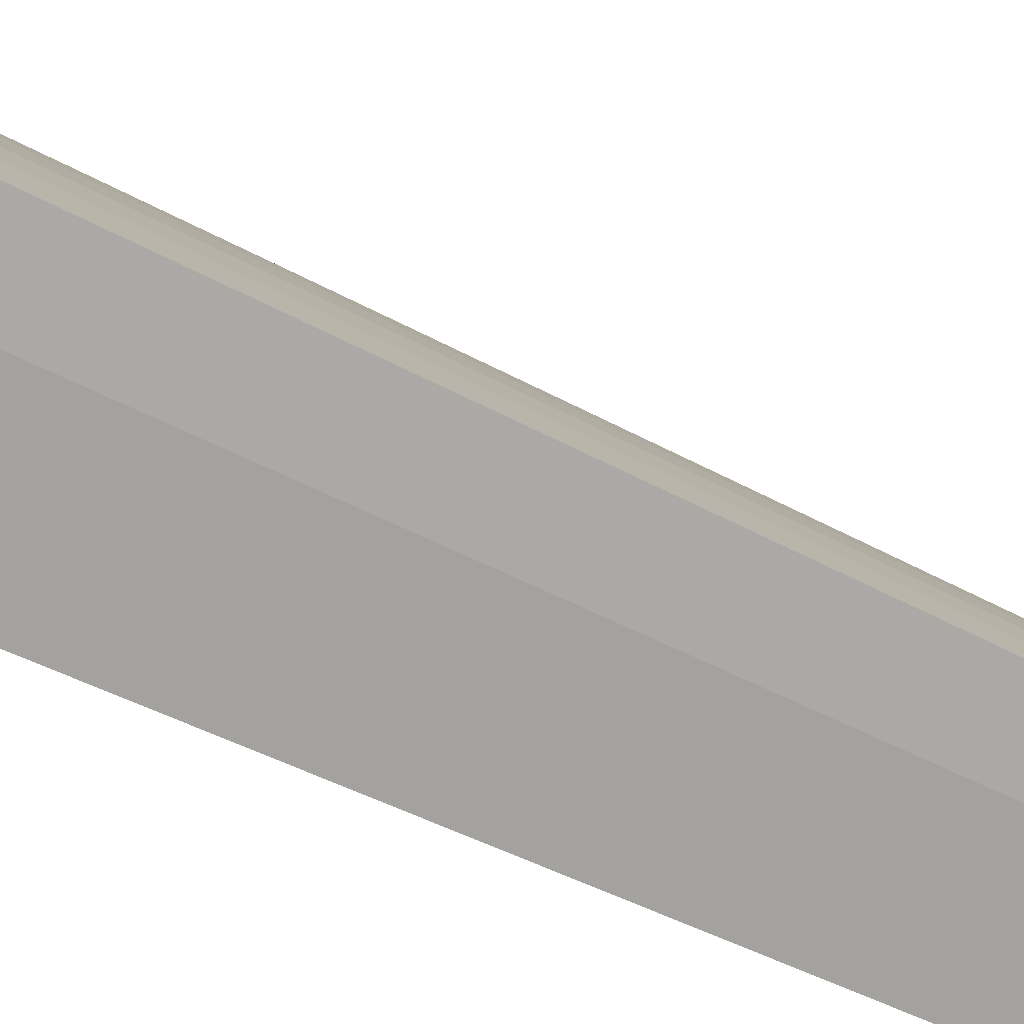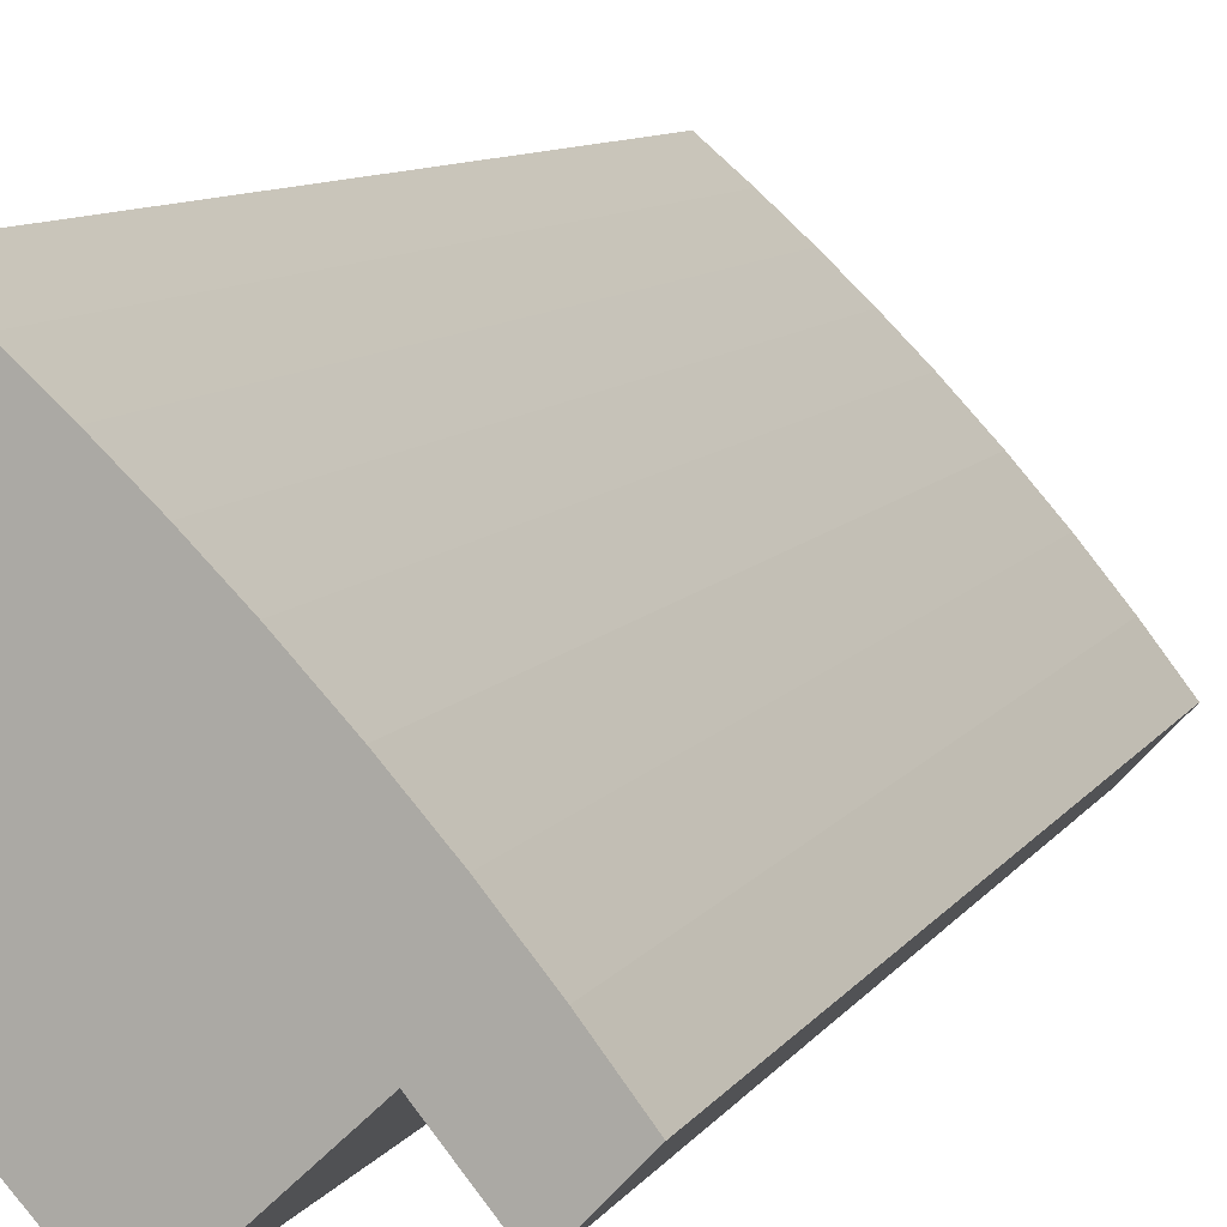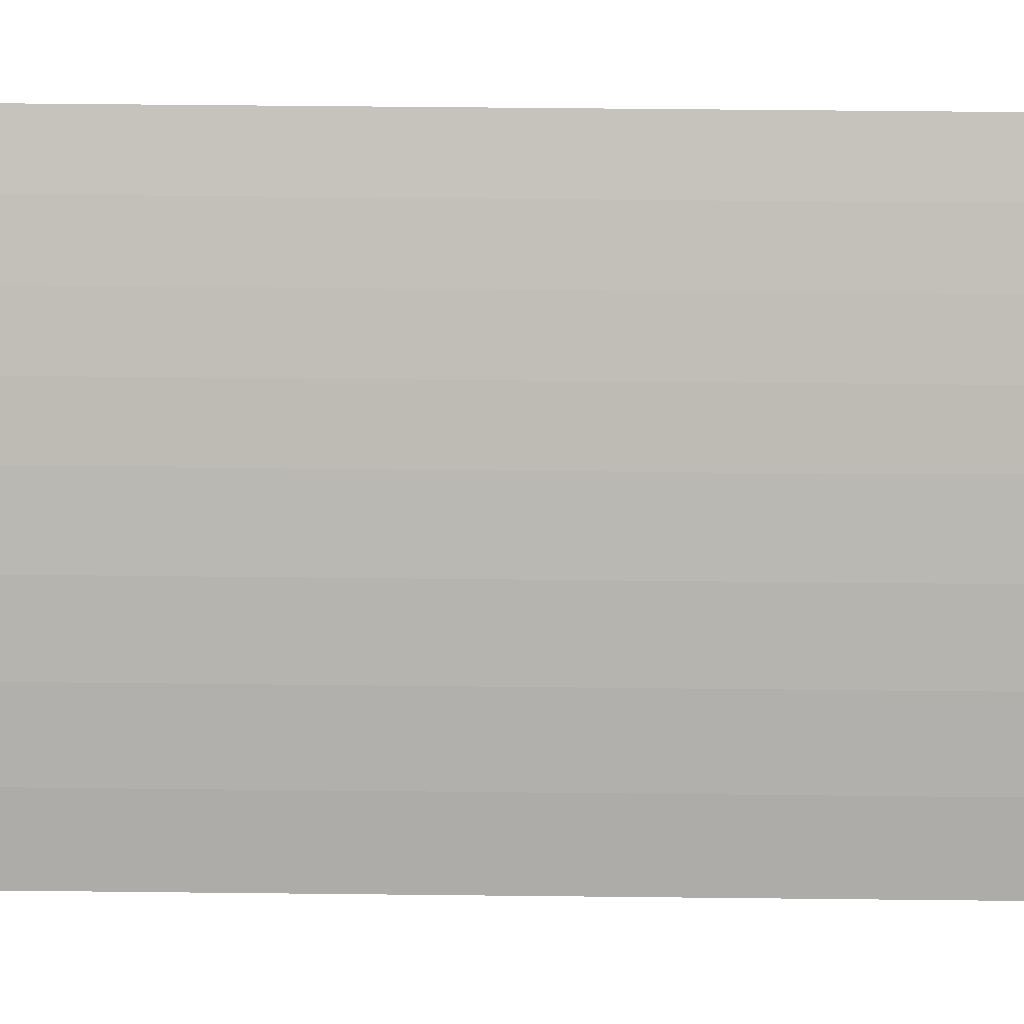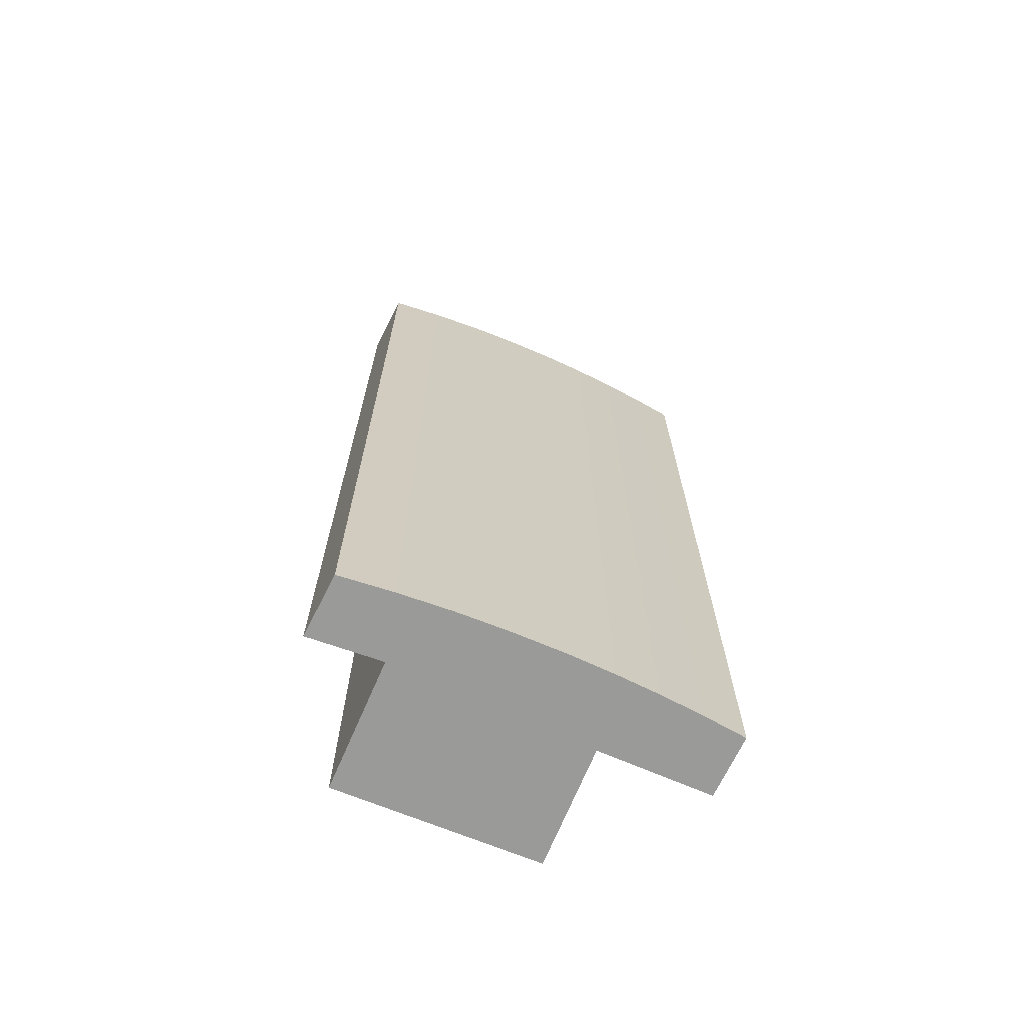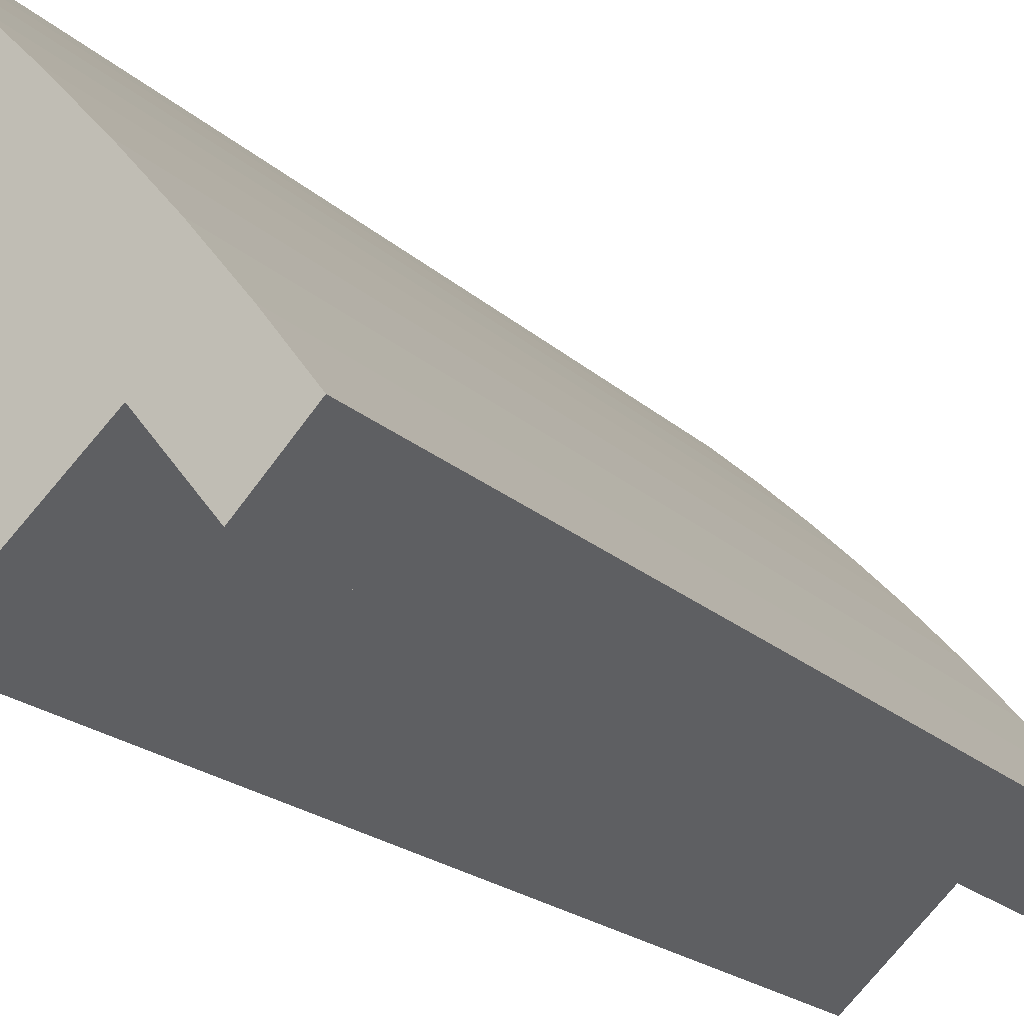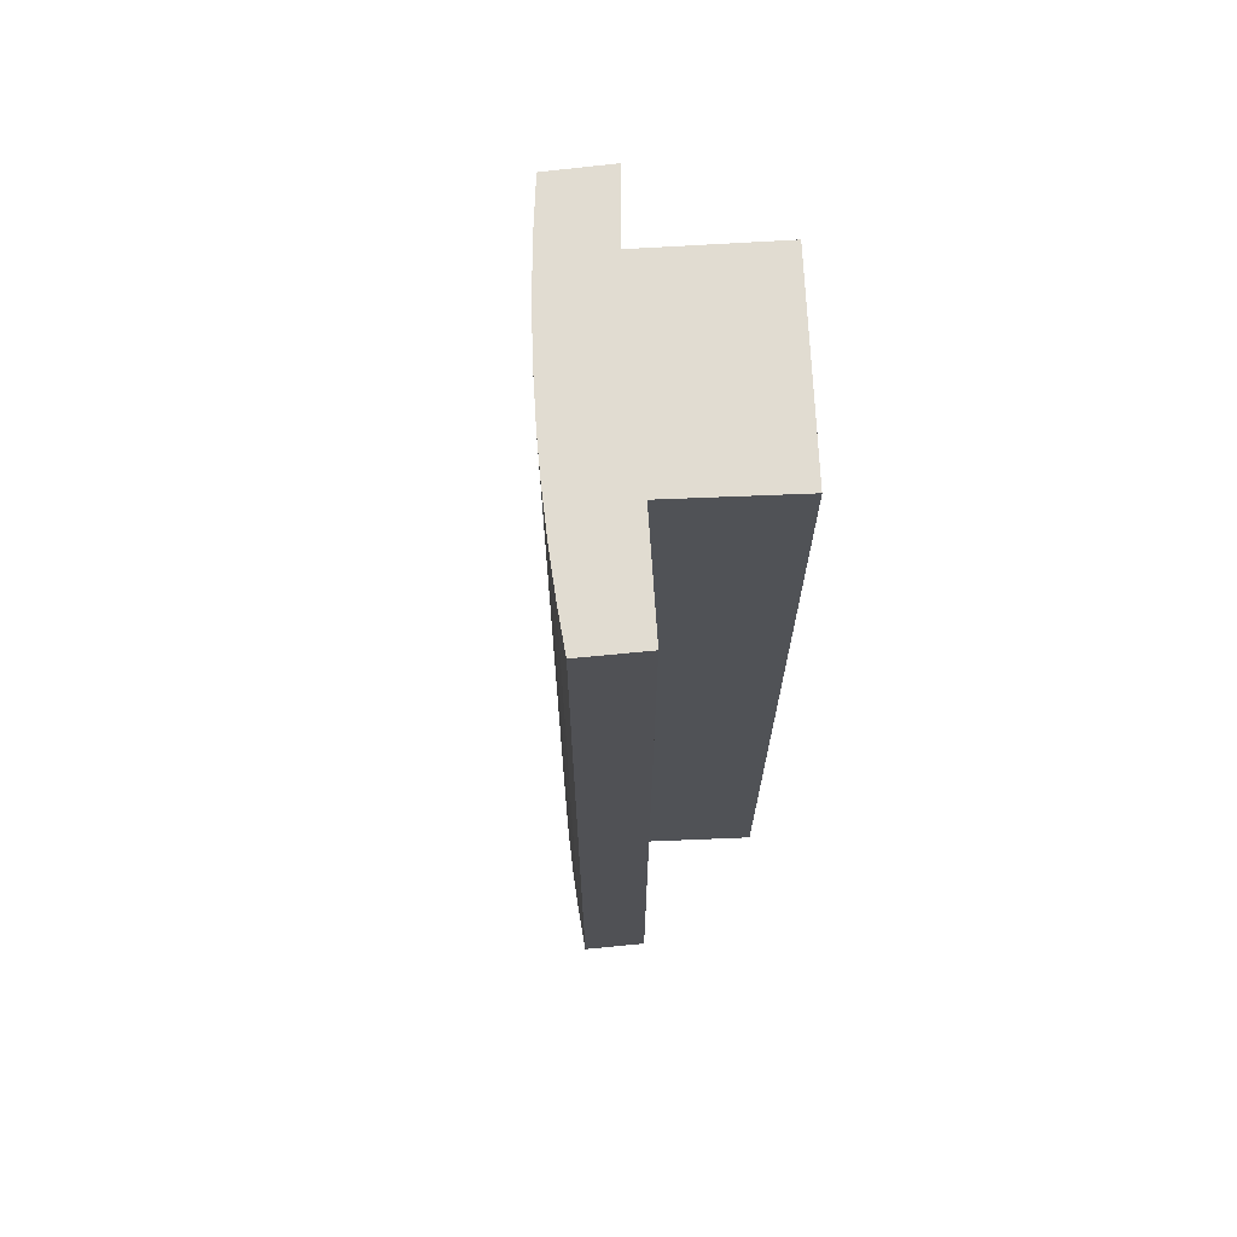
<metadata>
{"format":"obj","ext":"obj","renderer":"f3d","projection":"perspective","resolution":1024,"background":"white","views":[{"elev":-36.8,"azim":-127.1,"up":"+Z"},{"elev":8.1,"azim":-162.6,"up":"+Z"},{"elev":50.4,"azim":-89.3,"up":"+Z"},{"elev":-69.2,"azim":-70.3,"up":"+Y"},{"elev":-16.9,"azim":-152.4,"up":"+Z"},{"elev":69.2,"azim":39.5,"up":"+Y"}]}
</metadata>
<code>
v  3.895 11.61 2.973
v  2.915 11.61 3.18
v  3.332 11.61 3.538
v  2.924 11.61 1.939
v  2.508 11.61 2.811
v  2.111 11.61 2.431
v  4.079 11.61 0.904
v  1.724 11.61 2.041
v  2.359 11.61 -1.008
v  1.268 11.61 1.552
v  0.828 11.61 1.049
v  1.134 11.61 0.135
v  0.406 11.61 0.531
v  0.551 11.61 -0.583
v  0 11.61 7.11e-16
v  4.079 -5.535e-17 0.904
v  2.359 6.172e-17 -1.008
v  1.134 -8.266e-18 0.135
v  0.551 3.57e-17 -0.583
v  3.895 -1.82e-16 2.973
v  2.924 -1.187e-16 1.939
v  0 0 0
v  0.406 -3.251e-17 0.531
v  0.828 -6.423e-17 1.049
v  1.268 -9.503e-17 1.552
v  1.724 -1.25e-16 2.041
v  2.111 -1.489e-16 2.431
v  2.508 -1.721e-16 2.811
v  2.915 -1.947e-16 3.18
v  3.332 -2.166e-16 3.538
g defaultobject
f 1 2 3
f 2 1 4
f 2 4 5
f 5 4 6
f 6 4 7
f 6 7 8
f 8 7 9
f 8 9 10
f 10 9 11
f 11 9 12
f 12 13 11
f 13 12 14
f 13 14 15
f 16 9 7
f 9 16 17
f 18 14 12
f 14 18 19
f 20 4 1
f 4 20 21
f 17 12 9
f 12 17 18
f 19 15 14
f 15 19 22
f 22 13 15
f 13 22 23
f 23 11 13
f 11 23 24
f 24 10 11
f 10 24 25
f 25 8 10
f 8 25 26
f 26 6 8
f 6 26 27
f 27 5 6
f 5 27 28
f 28 2 5
f 2 28 29
f 29 3 2
f 3 29 30
f 30 1 3
f 1 30 20
f 21 7 4
f 7 21 16
f 29 20 30
f 20 29 21
f 21 29 28
f 21 28 27
f 21 17 16
f 17 21 27
f 17 27 26
f 17 26 25
f 17 25 24
f 17 24 18
f 18 24 23
f 18 23 19
f 19 23 22

</code>
